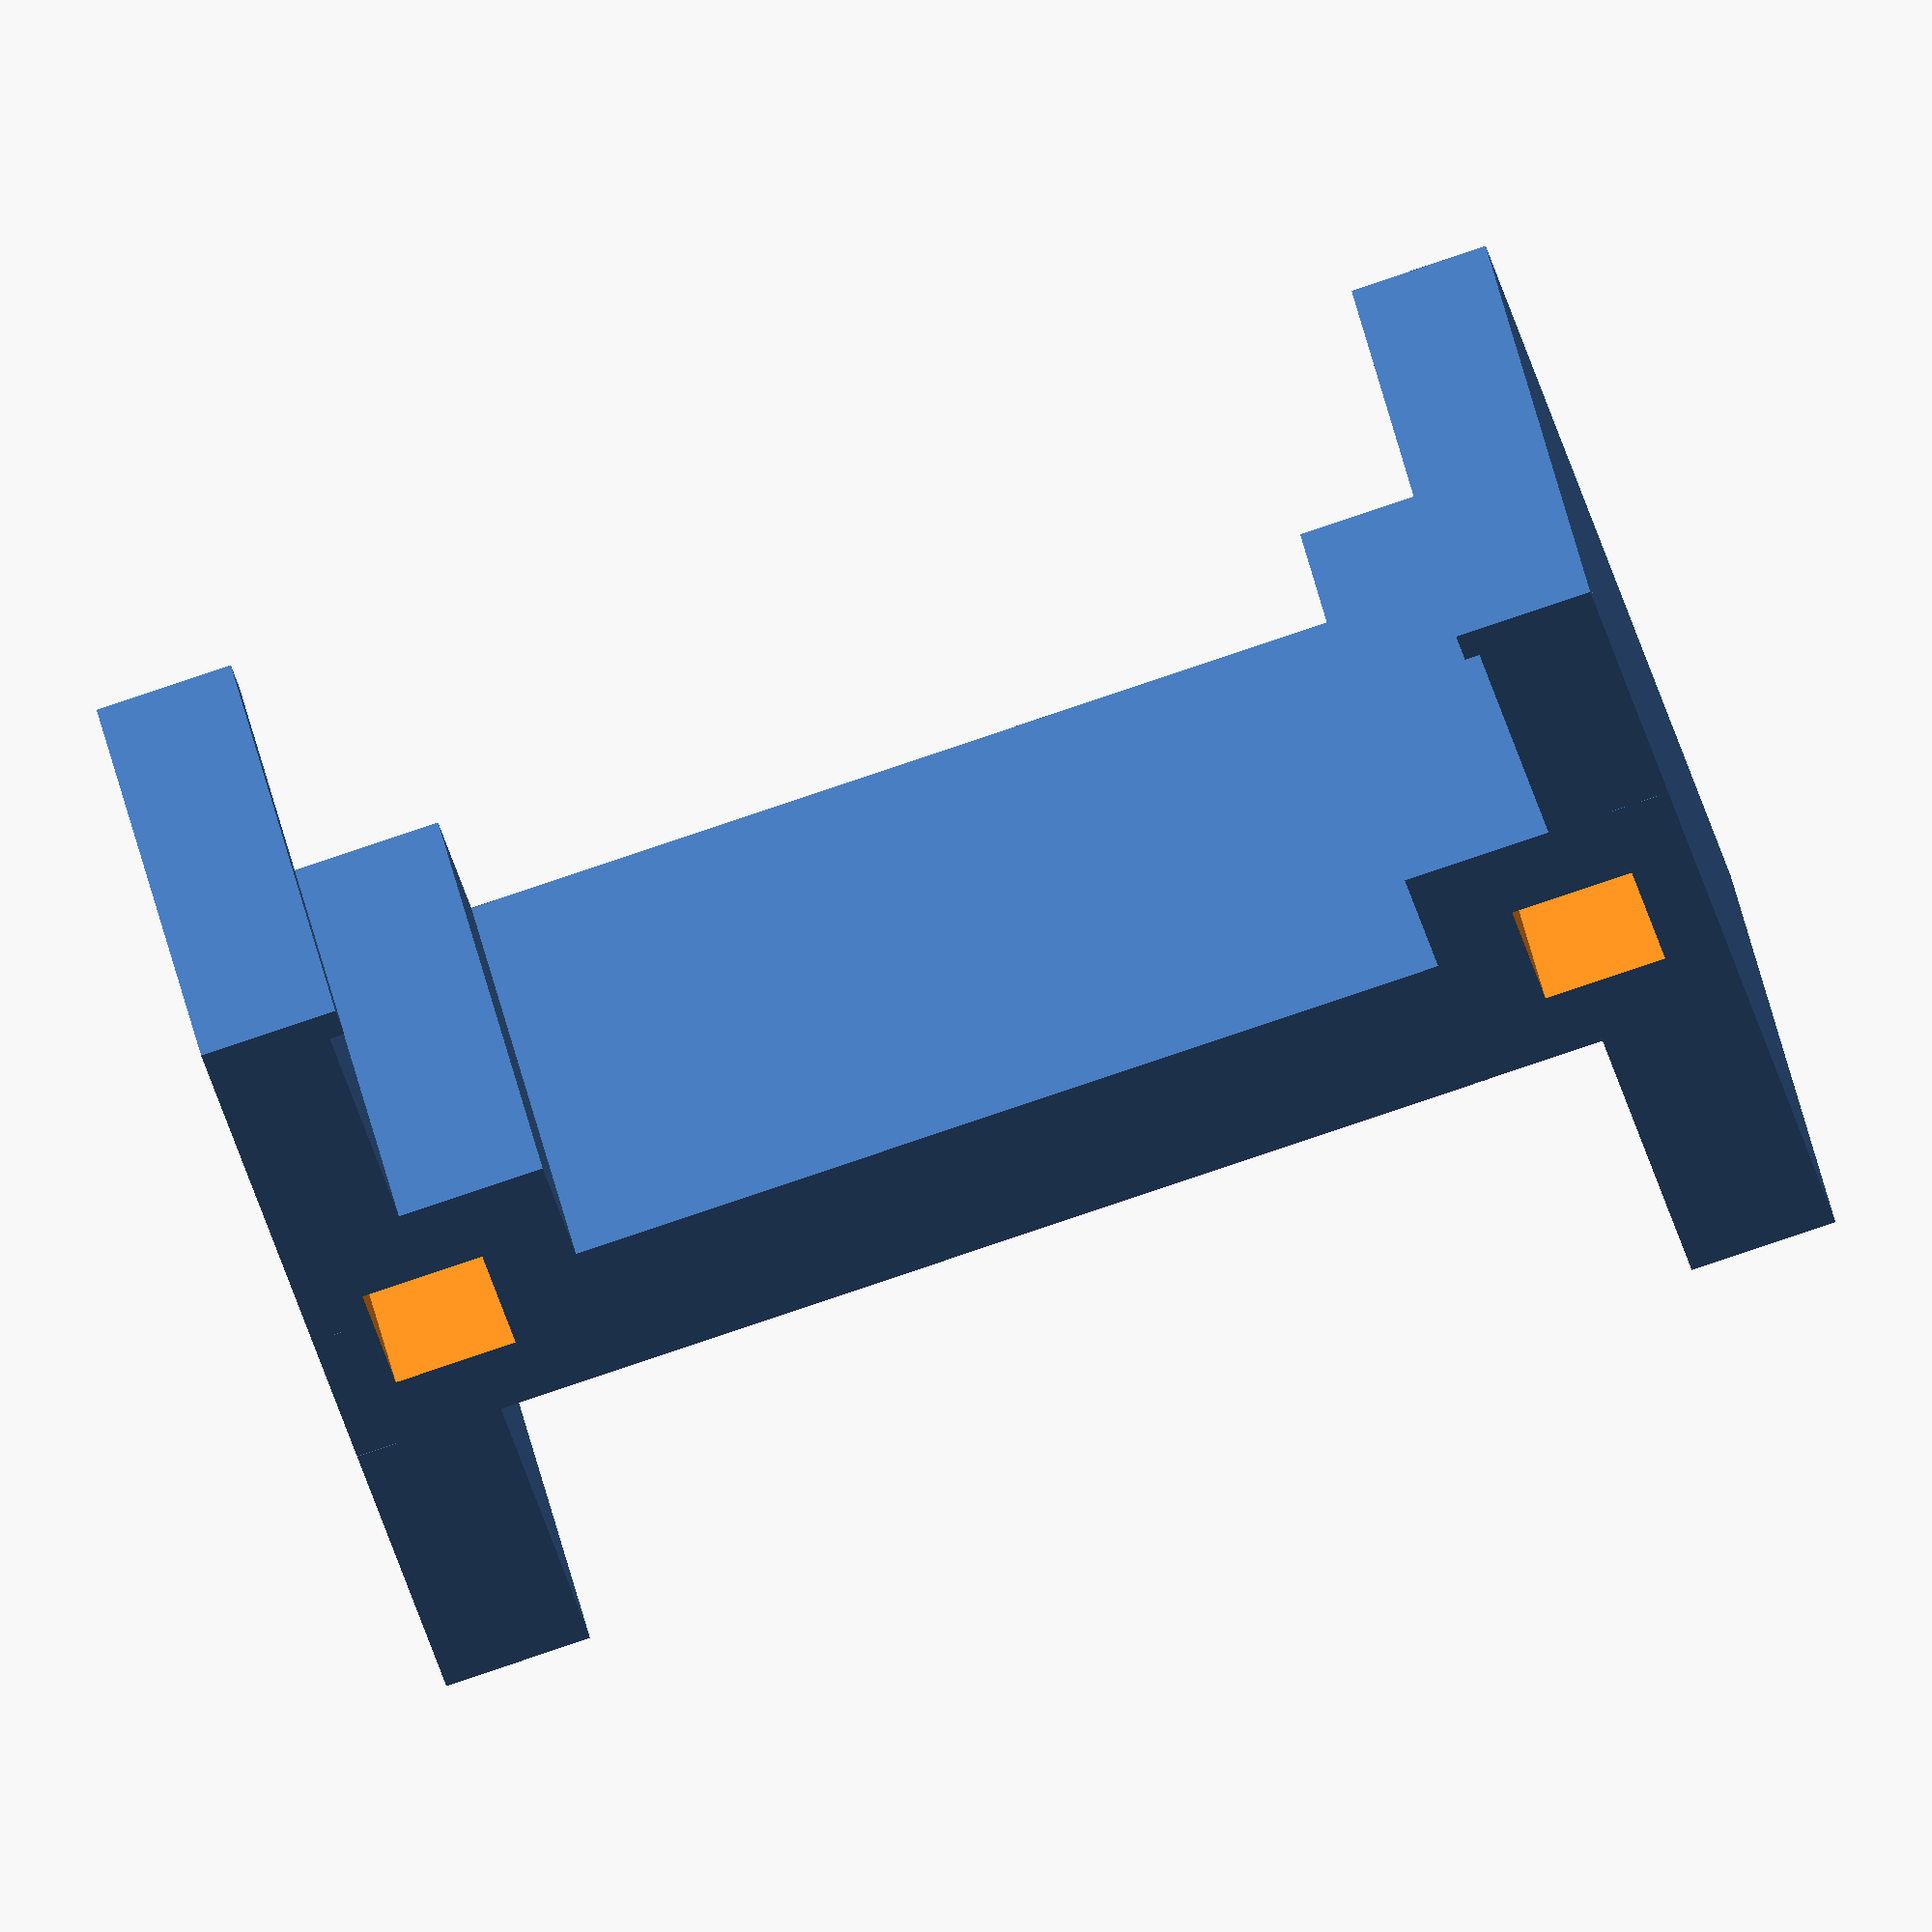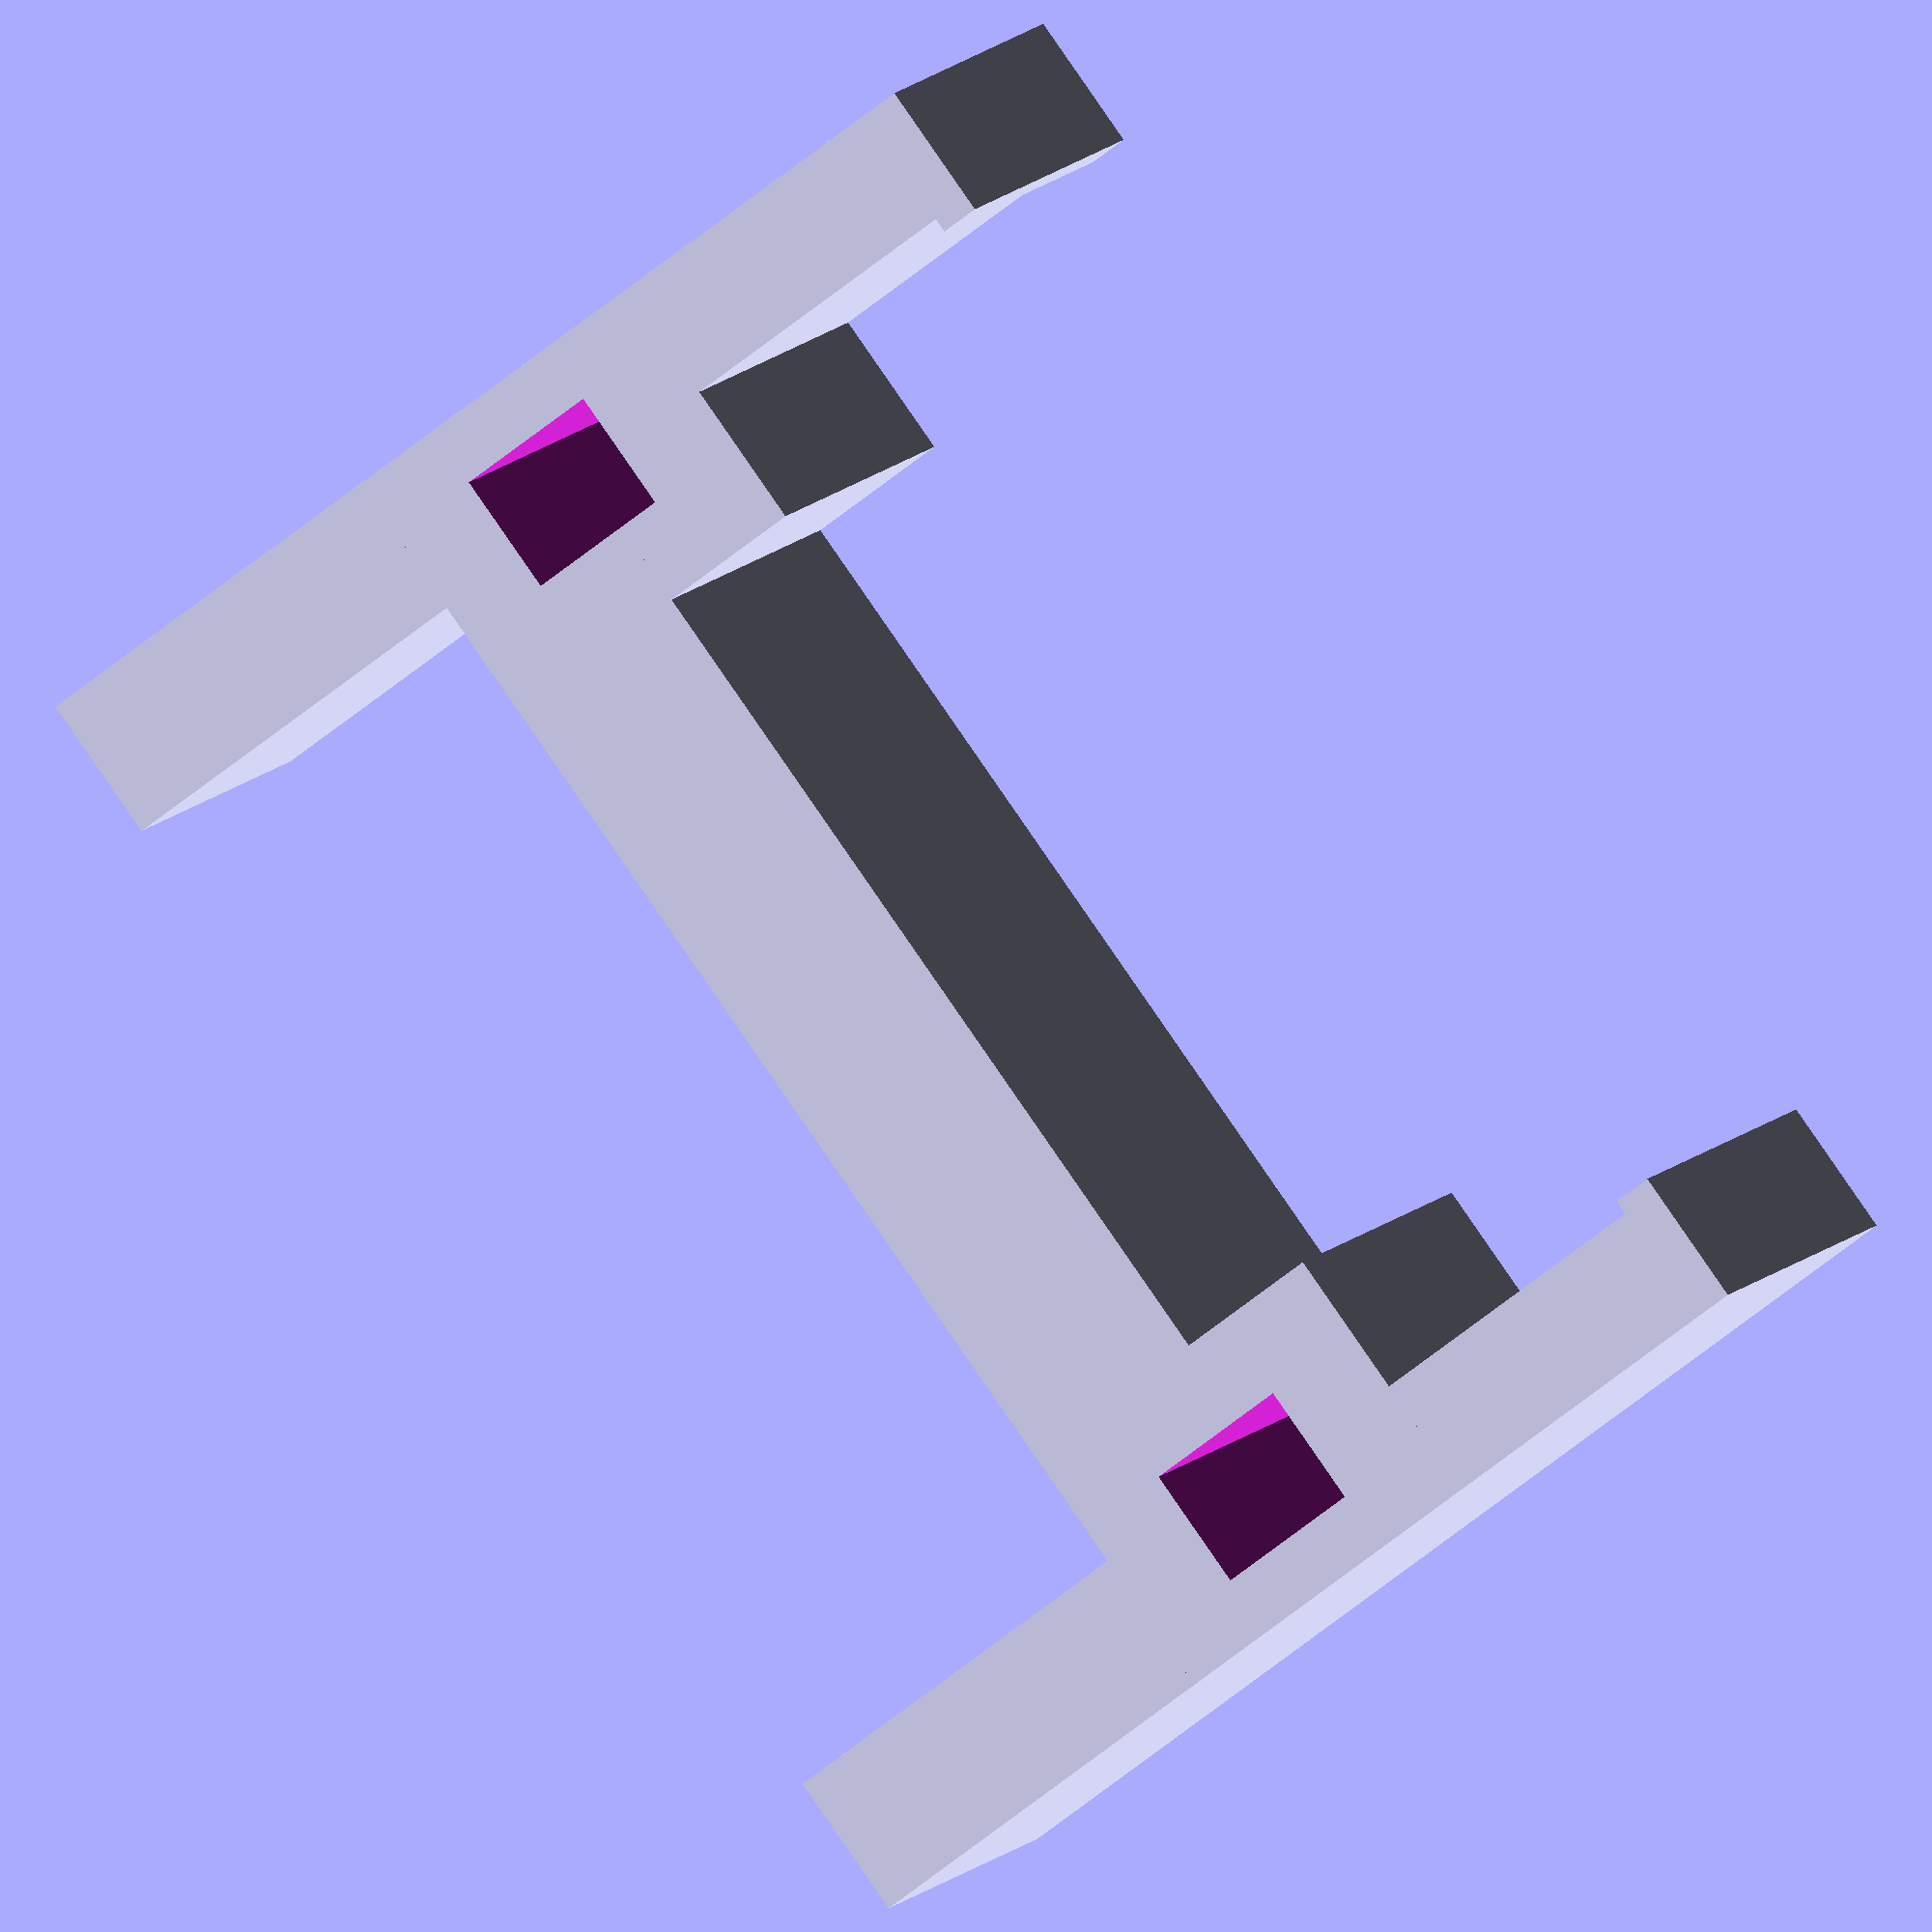
<openscad>
//
// A stand for miniature computer BOSGAME AG40
// One standing half
//

in_w = 24.0;
out_w = in_w + 2.5*2;
main_th = 9.0;
leg_h = 8.0;
leg_w = 3.0;

arm_base_h = 3.0;
arm_side_h = arm_base_h + 7.0;

hole_h = 3.0;
hole_w = 2.5;

module stand_arm () {
    // base
    translate([0, 0, 0])
        cube([(out_w - in_w)/2 + 3.0, main_th, arm_base_h]);
    // Actual arm
    translate([0, 0, 0])
        cube([(out_w - in_w)/2, main_th, arm_side_h]);
    // Nub
    translate([0, 0, arm_side_h - 0.8])
        cube([(out_w - in_w)/2 + 0.3, main_th, 0.8]);
}

module stand_mold () {

    // arms
    translate([(out_w/2)*-1, 0, leg_h + 4.0])
        stand_arm();
    mirror([1,0,0])
        translate([(out_w/2)*-1, 0, leg_h + 4.0])
            stand_arm();
    // main base
    translate([(out_w/2)*-1, 0, leg_h])
        cube([out_w, main_th, 4.0 + 0.01]);
    // legs
    translate([out_w/2 - leg_w, 0, 0])
        cube([leg_w, main_th, leg_h + 0.01]);
    translate([(out_w/2)*-1, 0, 0])
        cube([leg_w, main_th, leg_h + 0.01]);
}

module stand () {
    difference () {
        stand_mold();

        translate([(in_w/2 - hole_w/2), -0.01, leg_h + 1.9])
            cube([hole_w, main_th + 0.02, hole_h]);
        translate([(in_w/2 + hole_w/2)*-1, -0.01, leg_h + 1.9])
            cube([hole_w, main_th + 0.02, hole_h]);
    }
}

// // Design Only
// stand();
rotate(90.0, [1,0,0]) stand();

</openscad>
<views>
elev=128.6 azim=13.1 roll=13.3 proj=o view=solid
elev=170.7 azim=307.0 roll=340.9 proj=o view=solid
</views>
